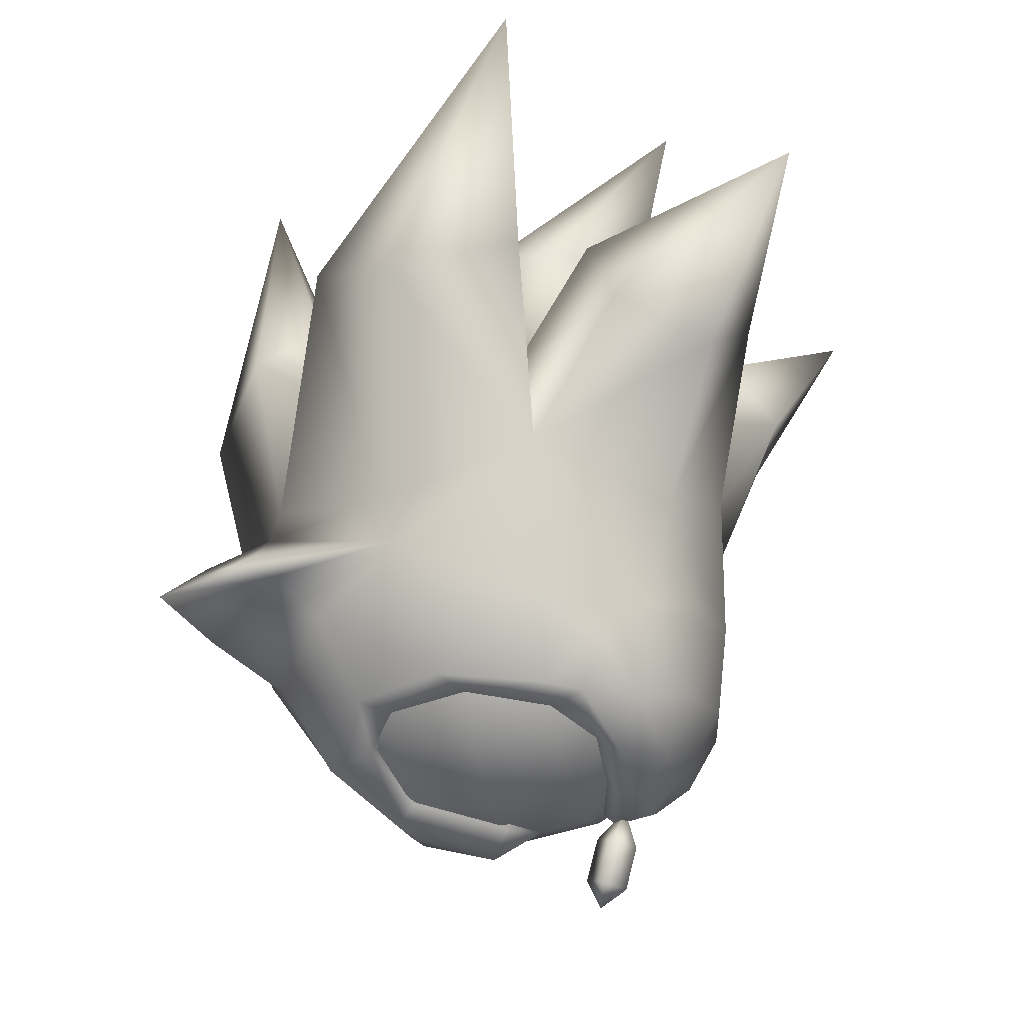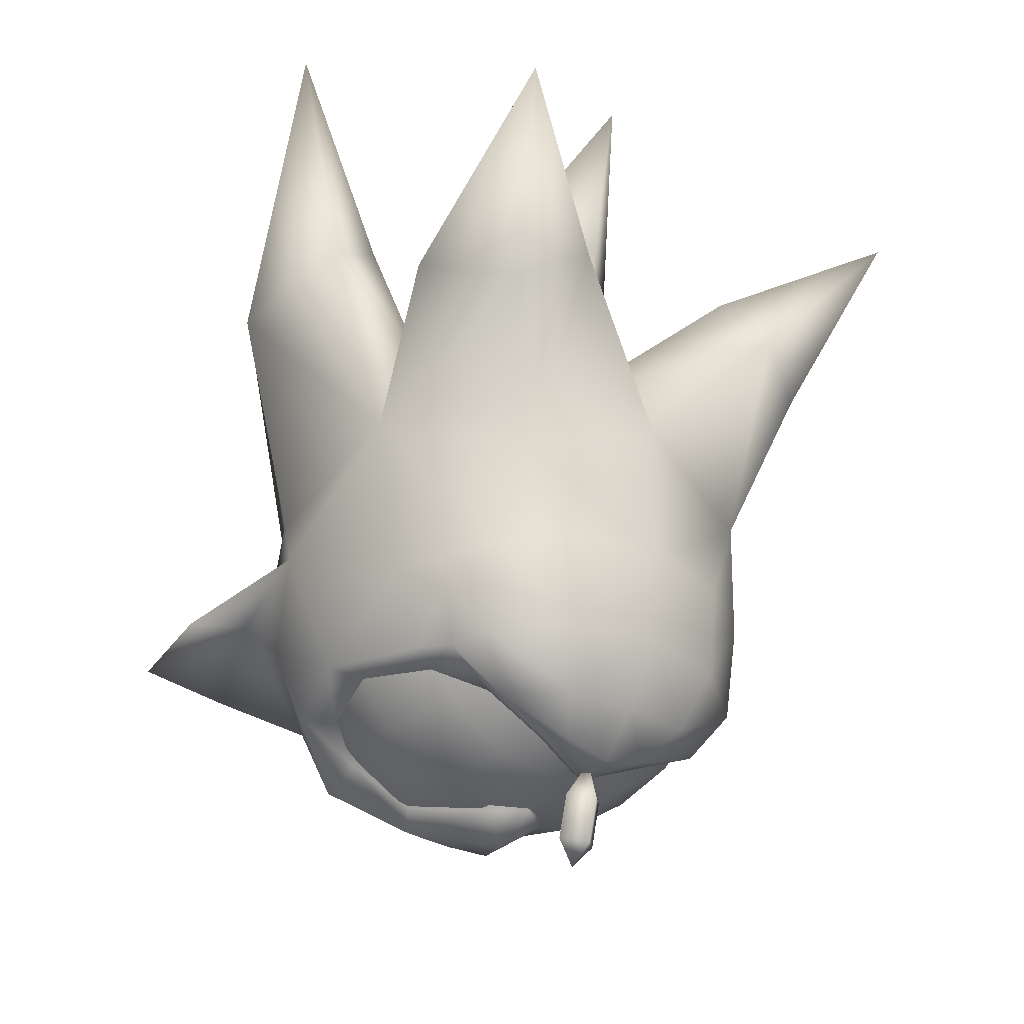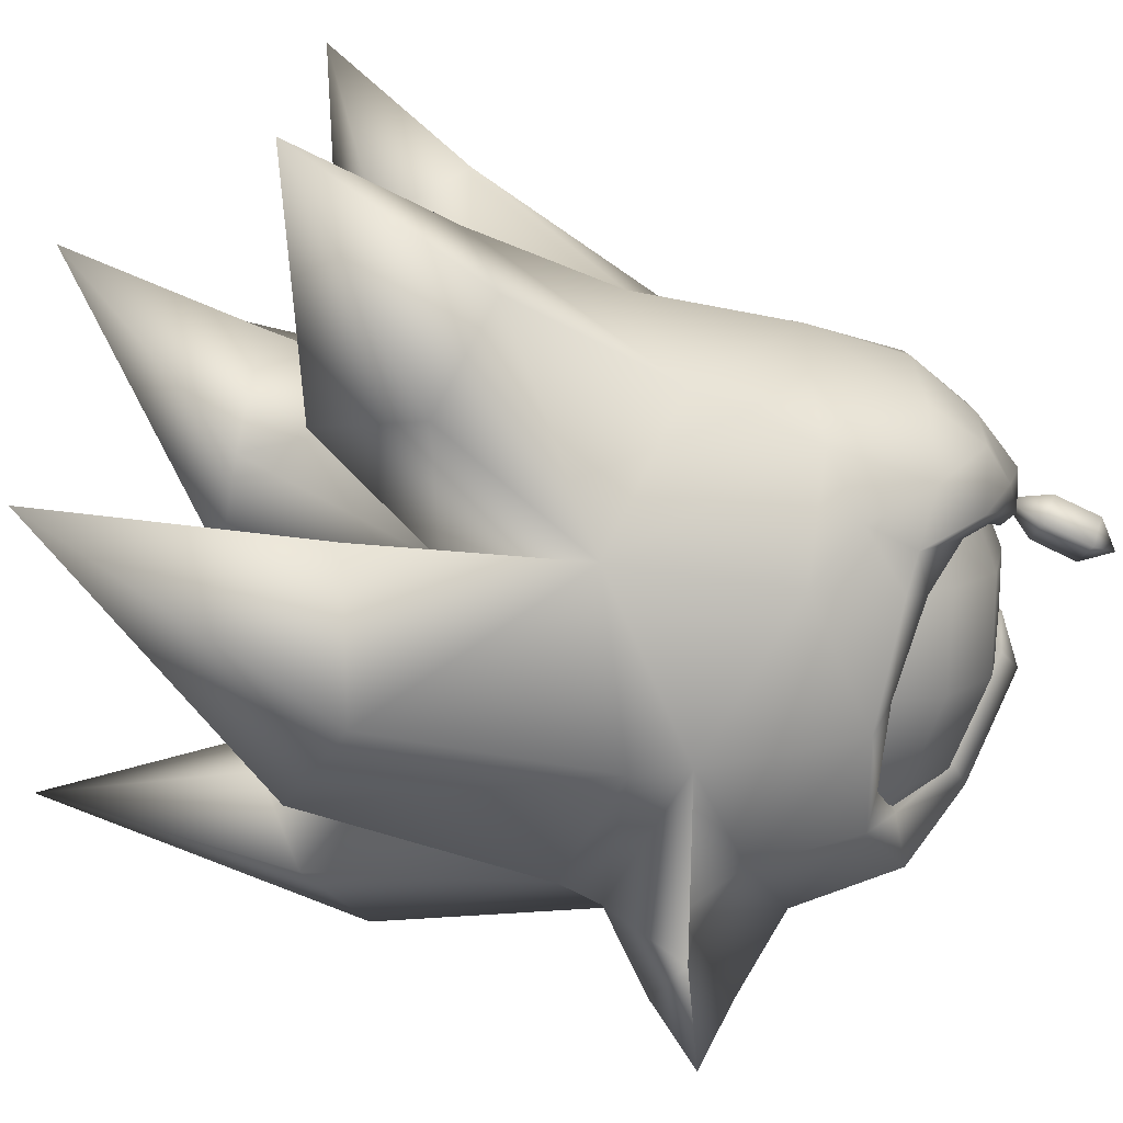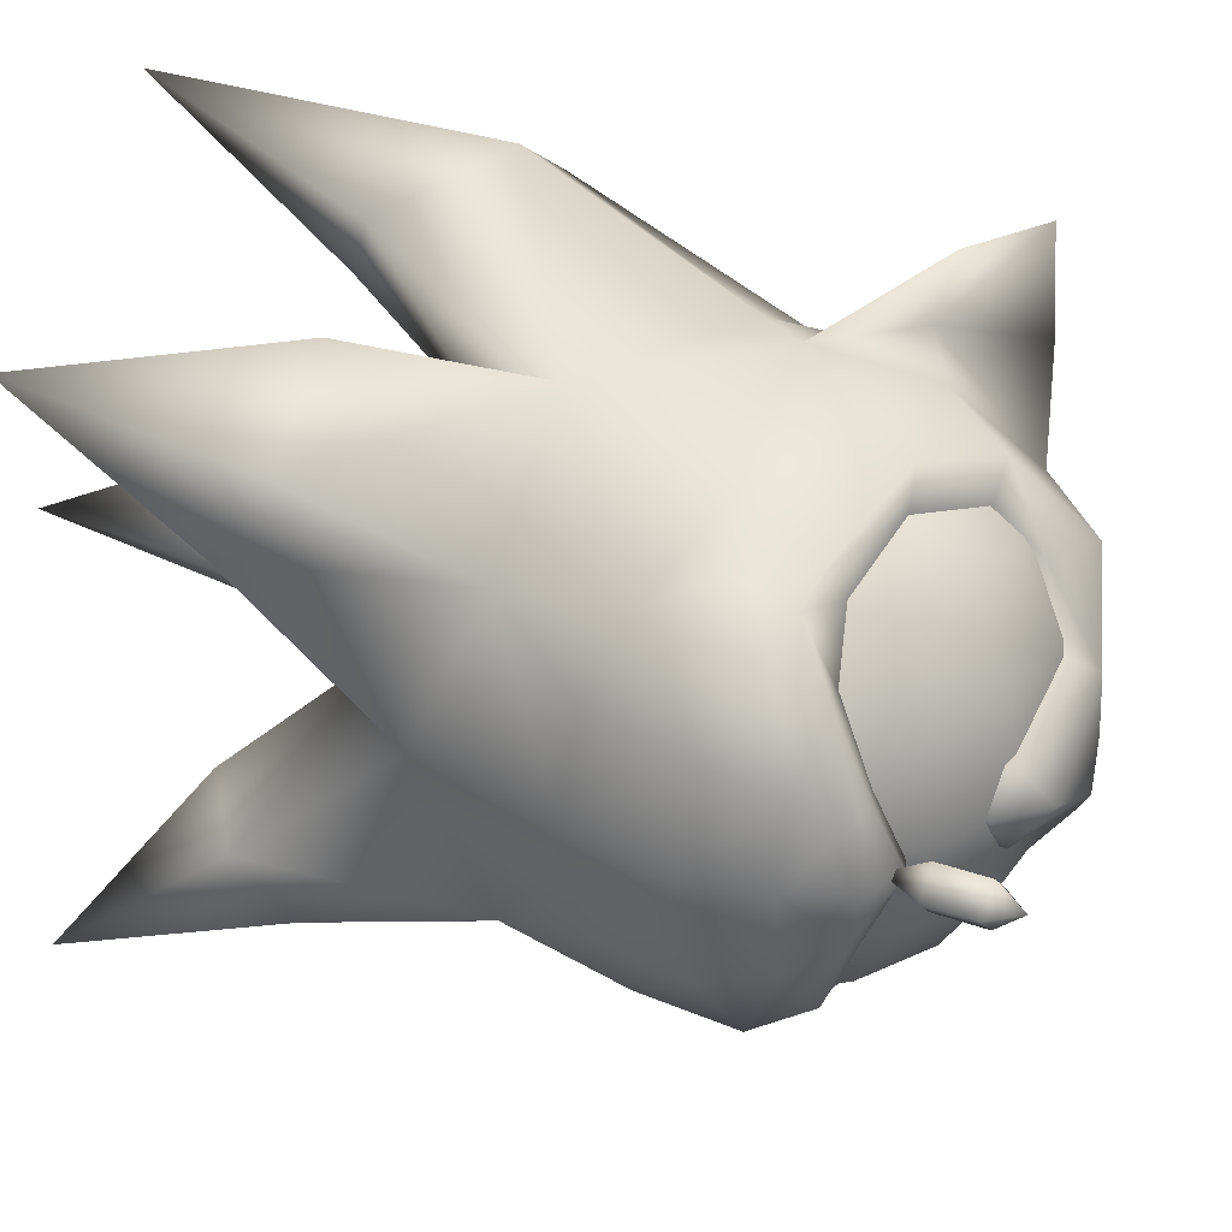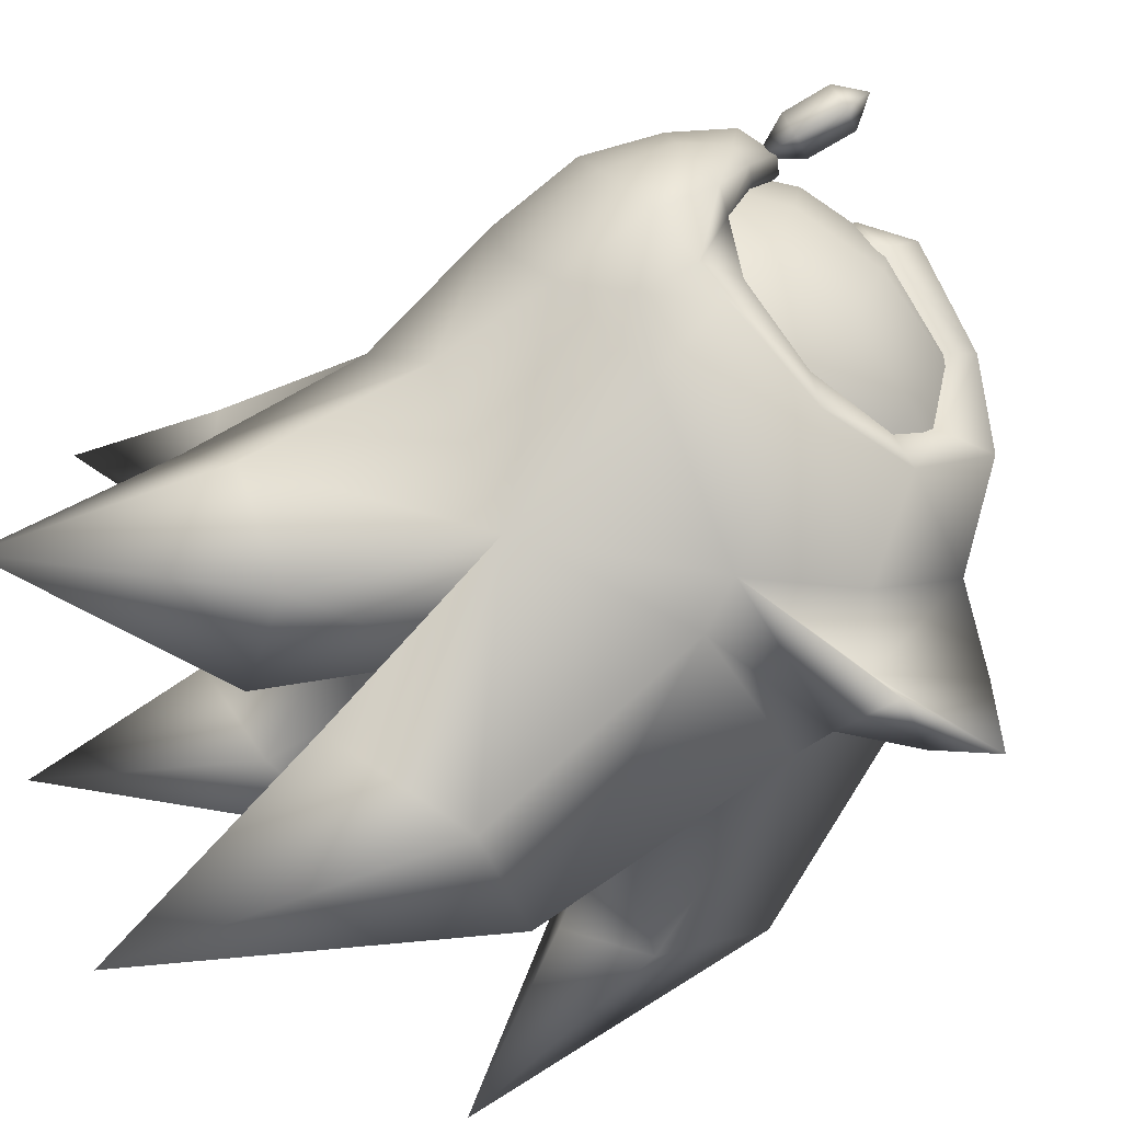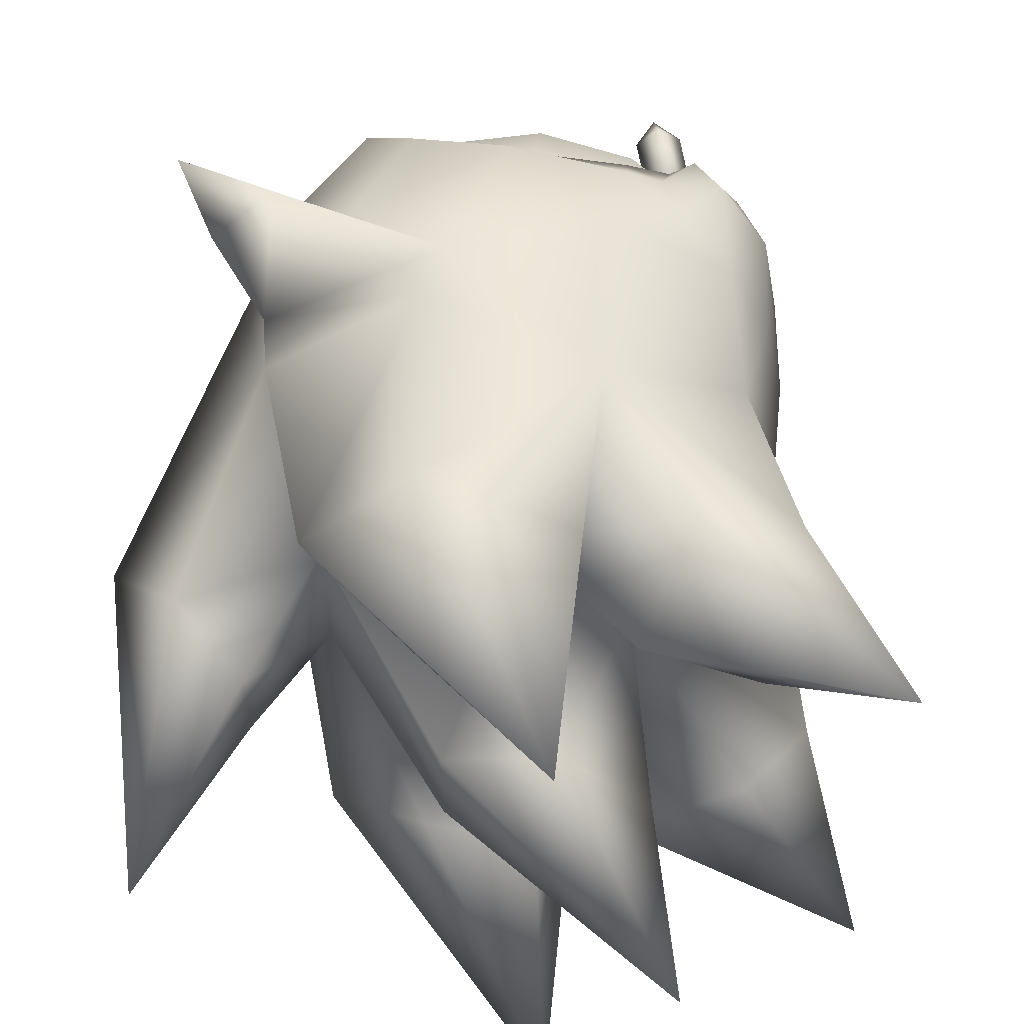
<metadata>
{"format":"obj","ext":"obj","renderer":"f3d","projection":"perspective","resolution":1024,"background":"white","views":[{"elev":-20.5,"azim":-167.4,"up":"+Y"},{"elev":-29.7,"azim":-129.0,"up":"+Y"},{"elev":-73.0,"azim":-100.9,"up":"+Z"},{"elev":32.7,"azim":-48.6,"up":"+Z"},{"elev":-79.7,"azim":-44.9,"up":"+Z"},{"elev":61.2,"azim":-174.3,"up":"+Z"}]}
</metadata>
<code>
v 1.056 -2.344 0
v 1.342 -2.628 0
v 1.146 -2.68 -0.2023
v 1.146 -2.68 0.2023
v 1.257 -3.092 -0.2044
v 1.454 -3.04 0
v 1.317 -3.317 0
v 1.257 -3.092 0.2044
v 1.06 -3.145 0
v 0.9509 -2.732 0
v 1.455 -0.5654 1.945
v 0.7724 -0.5654 1.489
v 1.455 -1.28 1.797
v 0.7724 -1.112 1.375
v 0.7724 -1.112 -1.375
v 0.7724 -0.5654 -1.489
v 1.455 -1.28 -1.797
v 1.455 -0.5654 -1.945
v 2.261 -0.5654 2.106
v 2.261 -1.339 1.945
v 2.261 -1.339 -1.945
v 2.261 -0.5654 -2.106
v 3.067 -0.5654 1.945
v 3.067 -1.28 1.797
v 3.067 -0.5654 -1.945
v 3.067 -1.28 -1.797
v 3.75 -0.5654 1.489
v 3.75 -1.112 1.376
v 3.75 -0.5654 -1.489
v 3.75 -1.112 -1.375
v 3.067 -1.886 1.375
v 3.75 -1.576 1.053
v 3.067 -1.886 -1.375
v 3.75 -1.576 -1.053
v 2.261 -1.995 1.489
v 2.261 -1.995 -1.489
v 1.455 -1.886 1.375
v 1.455 -1.886 -1.375
v 0.7724 -1.576 1.053
v 0.7724 -1.576 -1.053
v 1.455 -2.291 0.7444
v 0.7724 -1.886 0.5698
v 0.7724 -1.886 -0.5698
v 1.455 -2.291 -0.7444
v 2.261 -2.433 0.8058
v 2.261 -2.433 -0.8058
v 3.067 -2.291 0.7444
v 3.067 -2.291 -0.7444
v 3.75 -1.886 0.5698
v 3.75 -1.886 -0.5698
v 3.067 -2.433 0
v 3.75 -1.995 1e-06
v 2.261 -2.587 0
v 1.455 -2.433 0
v 0.7724 -1.995 0
v 0.0803 -1.391 0
v -0.0142 -0.5372 -0
v 0.2336 -1.46 -0.8714
v 0.1754 -0.5381 -0.932
v 0.5046 -2.002 -0.6958
v 0.821 -2.29 -0.4618
v 0.4217 -1.992 0
v 0.7958 -2.41 0
v 1.174 -1.527 -1.577
v 0.67 -1.567 -1.506
v 0.998 -1.062 -1.76
v 0.5319 -0.6958 -1.534
v 0.2336 -1.46 0.8714
v 0.5046 -2.002 0.6958
v 0.821 -2.29 0.4618
v 0.1754 -0.5381 0.932
v 0.5319 -0.6958 1.534
v 0.67 -1.567 1.506
v 1.174 -1.527 1.577
v 0.998 -1.062 1.76
v 0.9105 -2.014 -1.205
v 1.014 -2.277 -0.5386
v 0.9105 -2.014 1.205
v 1.014 -2.277 0.5386
v 1.122 -1.899 -1.175
v 1.14 -2.186 -0.5415
v 1.122 -1.899 1.175
v 1.14 -2.186 0.5415
v 1.153 -2.484 0
v 1.277 -2.38 0
v 2.274 -1.544 -1.81
v 3.08 -1.64 -1.563
v 1.056 -0.5087 0
v 3.08 -1.64 1.563
v 2.274 -1.544 1.81
v 3.382 -1.898 -1.105
v 3.382 -1.898 1.105
v 1.487 -1.667 -1.578
v 1.487 -1.667 1.578
v 3.063 -2.332 -0.6502
v 2.19 -2.556 -0.3397
v 2.19 -2.556 0.3397
v 3.063 -2.332 0.6502
v 1.952 -2.549 0
v 4.817 2.513 -0.8945
v 4.927 4.731 1e-06
v 5.523 1.888 1e-06
v 4.817 2.513 0.8945
v 4.227 2.975 -0.4476
v 4.227 2.975 0.4476
v 2.784 2.34 -3.066
v 1.534 4.841 -3.325
v 3.674 2.7 -2.43
v 3.674 2.7 2.43
v 1.533 4.841 3.325
v 2.784 2.34 3.066
v 1.517 2.618 -2.841
v 1.517 2.618 2.841
v 2.749 3.183 -1.703
v 1.797 3.048 -2.19
v 1.797 3.048 2.19
v 2.749 3.183 1.703
v -0.19 1.842 -1.831
v -1.09 3.543 -2.386
v 0.6604 2.171 -2.439
v 0.6604 2.171 2.439
v -1.09 3.543 2.386
v -0.19 1.842 1.831
v -0.4999 2.188 -1.229
v -0.4999 2.188 1.229
v 1.036 3.021 -1.81
v 0.0131 2.861 -1.059
v 0.0131 2.861 1.059
v 1.036 3.021 1.81
v 0.8118 3.539 0
v 0.462 5.19 0
v 1.602 3.539 -0.8118
v 1.602 3.539 0.8118
v 2.529 3.539 -0.5291
v 2.529 3.539 0.5291
v 3.705 1.889 0.7633
v 3.705 1.889 -0.7633
v 1.478 -1.484 1.739
v 1.478 -1.484 -1.739
v 3.318 -1.585 1.824
v 2.487 -1.423 2.055
v 2.487 -1.423 -2.054
v 3.318 -1.585 -1.824
v 3.798 -2.063 1.121
v 3.798 -2.063 -1.12
v 3.265 -2.496 0.5
v 3.265 -2.496 -0.5
v 2.399 -2.786 0
v 5.107 -0.6378 2.579
v 4.144 -0.3235 2.024
v 4.824 -0.8922 1.837
v 4.3 -1.247 1.141
v 4.3 -1.247 -1.141
v 4.144 -0.3235 -2.024
v 4.824 -0.8922 -1.837
v 5.107 -0.6378 -2.579
v 2.875 -0.162 2.338
v 3.722 -0.7503 1.888
v 3.722 -0.7503 -1.888
v 2.875 -0.162 -2.338
v 4.293 -0.4003 2.585
v 4.293 -0.4003 -2.585
v 2.013 1.889 1.235
v 2.013 1.889 -1.235
v 1.116 1.889 0
v -0.0099 0.8656 -0
v 1.496 0.7987 2.256
v 1.496 0.7987 -2.256
v 0.3324 0.3663 1.359
v 0.3324 0.3663 -1.359
v 4.307 0.5757 1.431
v 4.307 0.5757 -1.431
v 3.021 0.2883 2.316
v 3.021 0.2883 -2.316
v 4.815 -0.8342 1e-06
v 4.81 -0.2211 2.108
v 4.351 0.2128 1.597
v 4.351 0.2128 -1.596
v 4.81 -0.2211 -2.108
v 1.488 -0.7303 2.011
v 1.488 -0.7303 -2.011
v 4.118 -1.786 1e-06
v 3.26 -2.52 1e-06
f 1 2 3
f 4 2 1
f 5 6 7
f 7 6 8
f 9 5 7
f 7 8 9
f 1 3 10
f 10 4 1
f 8 4 10
f 8 10 9
f 10 3 5
f 10 5 9
f 6 2 4
f 6 4 8
f 3 2 6
f 3 6 5
f 11 12 13
f 12 14 13
f 15 16 17
f 16 18 17
f 19 11 20
f 11 13 20
f 17 18 21
f 18 22 21
f 23 19 20
f 23 20 24
f 21 22 25
f 21 25 26
f 27 23 24
f 27 24 28
f 26 25 29
f 26 29 30
f 28 24 31
f 28 31 32
f 33 26 30
f 33 30 34
f 24 20 35
f 24 35 31
f 36 21 26
f 36 26 33
f 20 13 35
f 13 37 35
f 38 17 36
f 17 21 36
f 13 14 37
f 14 39 37
f 40 15 38
f 15 17 38
f 37 39 41
f 39 42 41
f 43 40 44
f 40 38 44
f 35 37 45
f 37 41 45
f 44 38 46
f 38 36 46
f 31 35 45
f 31 45 47
f 46 36 33
f 46 33 48
f 32 31 47
f 32 47 49
f 48 33 34
f 48 34 50
f 49 47 51
f 49 51 52
f 51 48 50
f 51 50 52
f 47 45 53
f 47 53 51
f 53 46 48
f 53 48 51
f 45 41 53
f 41 54 53
f 54 44 53
f 44 46 53
f 41 42 54
f 42 55 54
f 55 43 54
f 43 44 54
f 86 87 88
f 88 89 90
f 87 91 88
f 88 92 89
f 93 86 88
f 88 90 94
f 95 96 88
f 88 97 98
f 96 99 88
f 88 99 97
f 91 95 88
f 88 98 92
f 100 101 102
f 102 101 103
f 104 101 100
f 103 101 105
f 106 107 108
f 109 110 111
f 112 107 106
f 111 110 113
f 114 107 115
f 116 110 117
f 115 107 112
f 113 110 116
f 108 107 114
f 117 110 109
f 118 119 120
f 121 122 123
f 124 119 118
f 123 122 125
f 126 119 127
f 128 122 129
f 120 119 126
f 129 122 121
f 127 119 124
f 125 122 128
f 130 131 132
f 133 131 130
f 132 131 134
f 135 131 133
f 85 81 88
f 88 83 85
f 81 80 88
f 88 82 83
f 88 80 93
f 94 82 88
f 104 105 101
f 135 134 131
f 134 135 136
f 134 136 137
f 105 104 137
f 105 137 136
f 138 74 94
f 74 82 94
f 80 64 93
f 64 139 93
f 140 141 89
f 141 90 89
f 86 142 87
f 142 143 87
f 144 140 92
f 140 89 92
f 87 143 91
f 143 145 91
f 92 98 146
f 92 146 144
f 147 95 91
f 147 91 145
f 148 97 99
f 96 148 99
f 141 138 90
f 138 94 90
f 93 139 86
f 139 142 86
f 149 150 151
f 150 152 151
f 153 154 155
f 154 156 155
f 157 158 150
f 158 152 150
f 153 159 154
f 159 160 154
f 157 150 161
f 150 149 161
f 156 154 162
f 154 160 162
f 135 133 163
f 135 163 136
f 164 132 134
f 164 134 137
f 133 130 165
f 133 165 163
f 165 130 132
f 165 132 164
f 125 128 165
f 125 165 166
f 165 127 124
f 165 124 166
f 129 121 163
f 121 167 163
f 168 120 164
f 120 126 164
f 128 129 165
f 129 163 165
f 164 126 165
f 126 127 165
f 123 125 169
f 125 166 169
f 166 124 170
f 124 118 170
f 121 123 167
f 123 169 167
f 170 118 168
f 118 120 168
f 117 109 136
f 109 171 136
f 172 108 137
f 108 114 137
f 113 116 163
f 113 163 167
f 164 115 112
f 164 112 168
f 116 117 163
f 117 136 163
f 137 114 164
f 114 115 164
f 111 113 167
f 111 167 173
f 168 112 106
f 168 106 174
f 109 111 173
f 109 173 171
f 174 106 108
f 174 108 172
f 103 105 136
f 103 136 171
f 137 104 100
f 137 100 172
f 102 103 171
f 102 171 175
f 172 100 102
f 172 102 175
f 176 151 177
f 151 152 177
f 153 155 178
f 155 179 178
f 161 176 177
f 161 177 157
f 178 179 162
f 178 162 160
f 171 177 152
f 171 152 175
f 153 178 172
f 153 172 175
f 167 180 157
f 167 157 173
f 160 181 168
f 160 168 174
f 173 157 177
f 173 177 171
f 178 160 174
f 178 174 172
f 157 141 158
f 141 140 158
f 143 142 159
f 142 160 159
f 158 140 152
f 140 144 152
f 145 143 153
f 143 159 153
f 167 72 180
f 72 75 180
f 66 67 181
f 67 168 181
f 166 57 169
f 57 71 169
f 59 57 170
f 57 166 170
f 169 71 72
f 169 72 167
f 67 59 170
f 67 170 168
f 75 74 138
f 75 138 180
f 139 64 66
f 139 66 181
f 152 144 182
f 152 182 175
f 182 145 153
f 182 153 175
f 180 138 141
f 180 141 157
f 142 139 181
f 142 181 160
f 148 183 146
f 183 148 147
f 155 156 179
f 156 162 179
f 151 176 149
f 149 176 161
f 147 148 96
f 147 96 95
f 146 98 97
f 146 97 148
f 183 182 144
f 183 144 146
f 145 182 183
f 145 183 147
f 56 57 58
f 57 59 58
f 60 61 62
f 61 63 62
f 62 56 60
f 56 58 60
f 64 65 66
f 65 67 66
f 67 65 58
f 67 58 59
f 68 56 69
f 56 62 69
f 63 70 62
f 70 69 62
f 56 68 57
f 68 71 57
f 72 71 68
f 72 68 73
f 74 75 73
f 75 72 73
f 61 60 76
f 61 76 77
f 78 69 70
f 78 70 79
f 77 76 80
f 77 80 81
f 82 78 79
f 82 79 83
f 84 77 81
f 84 81 85
f 83 79 84
f 83 84 85
f 76 65 64
f 76 64 80
f 78 82 74
f 78 74 73
f 70 63 84
f 70 84 79
f 84 63 61
f 84 61 77
f 60 58 65
f 60 65 76
f 73 68 69
f 73 69 78

</code>
